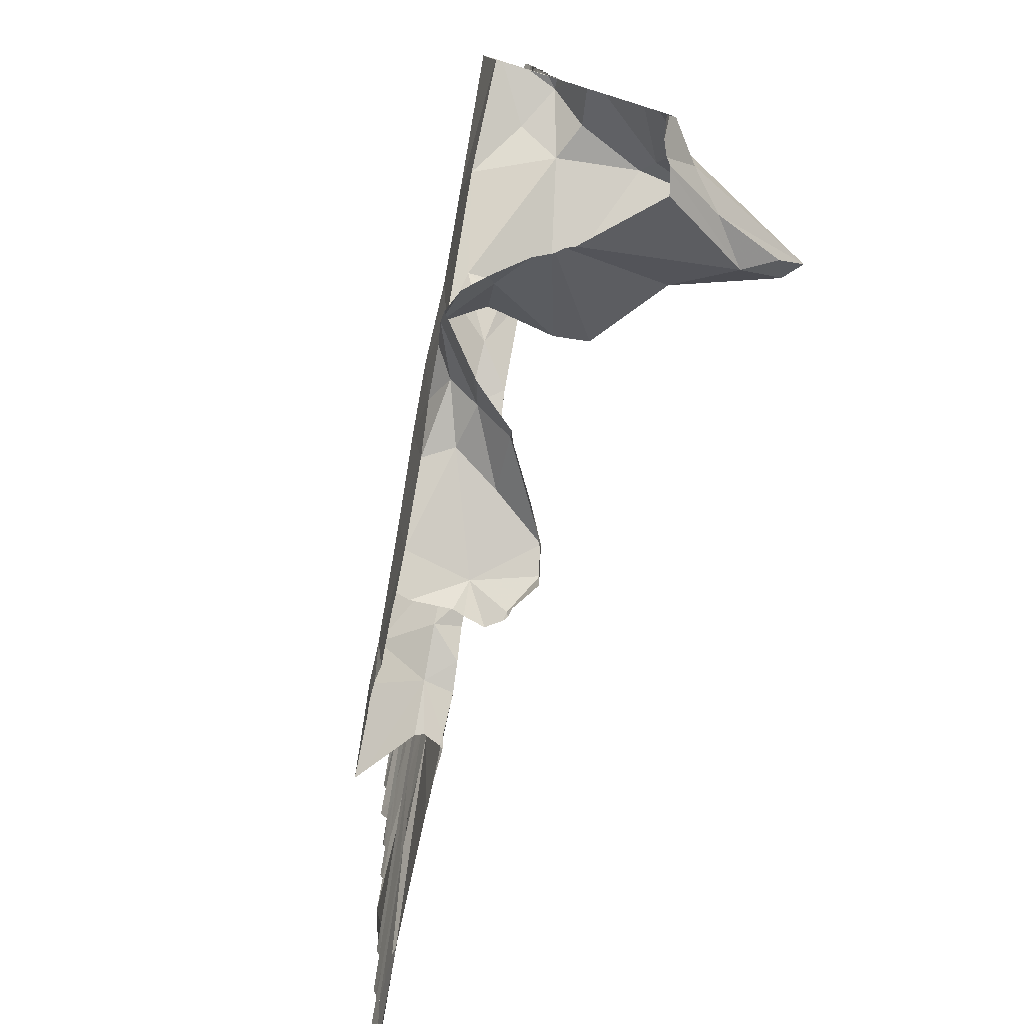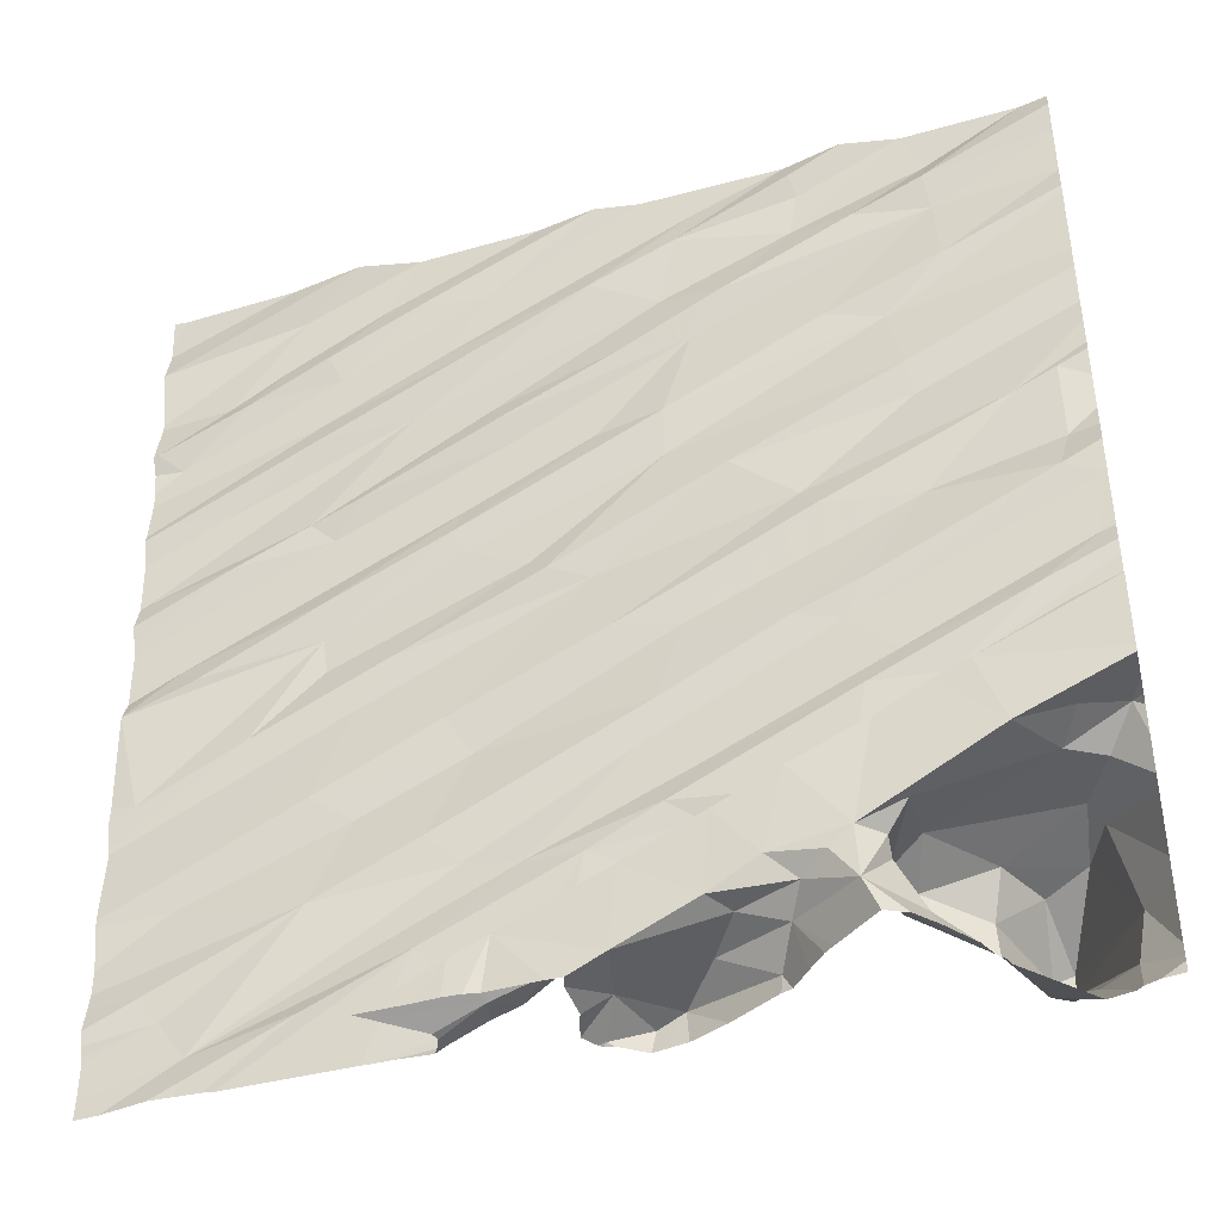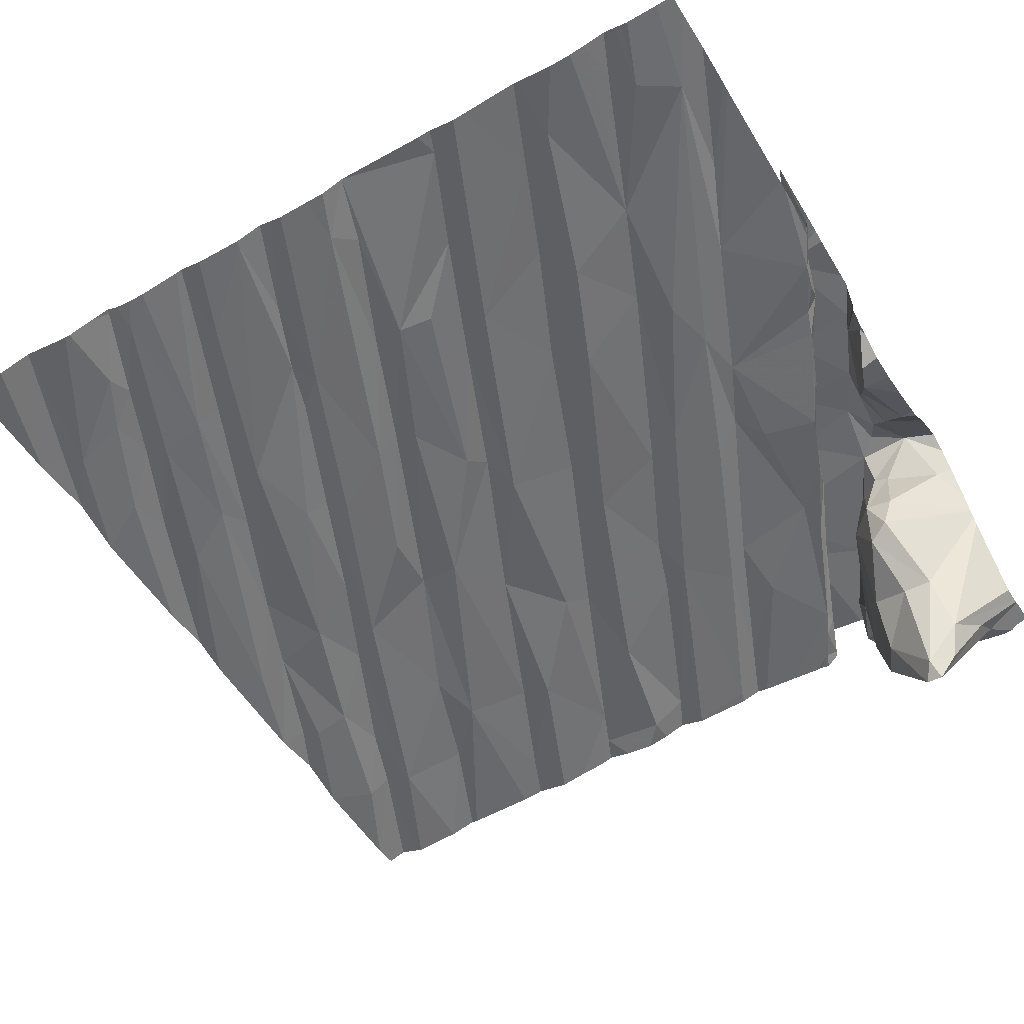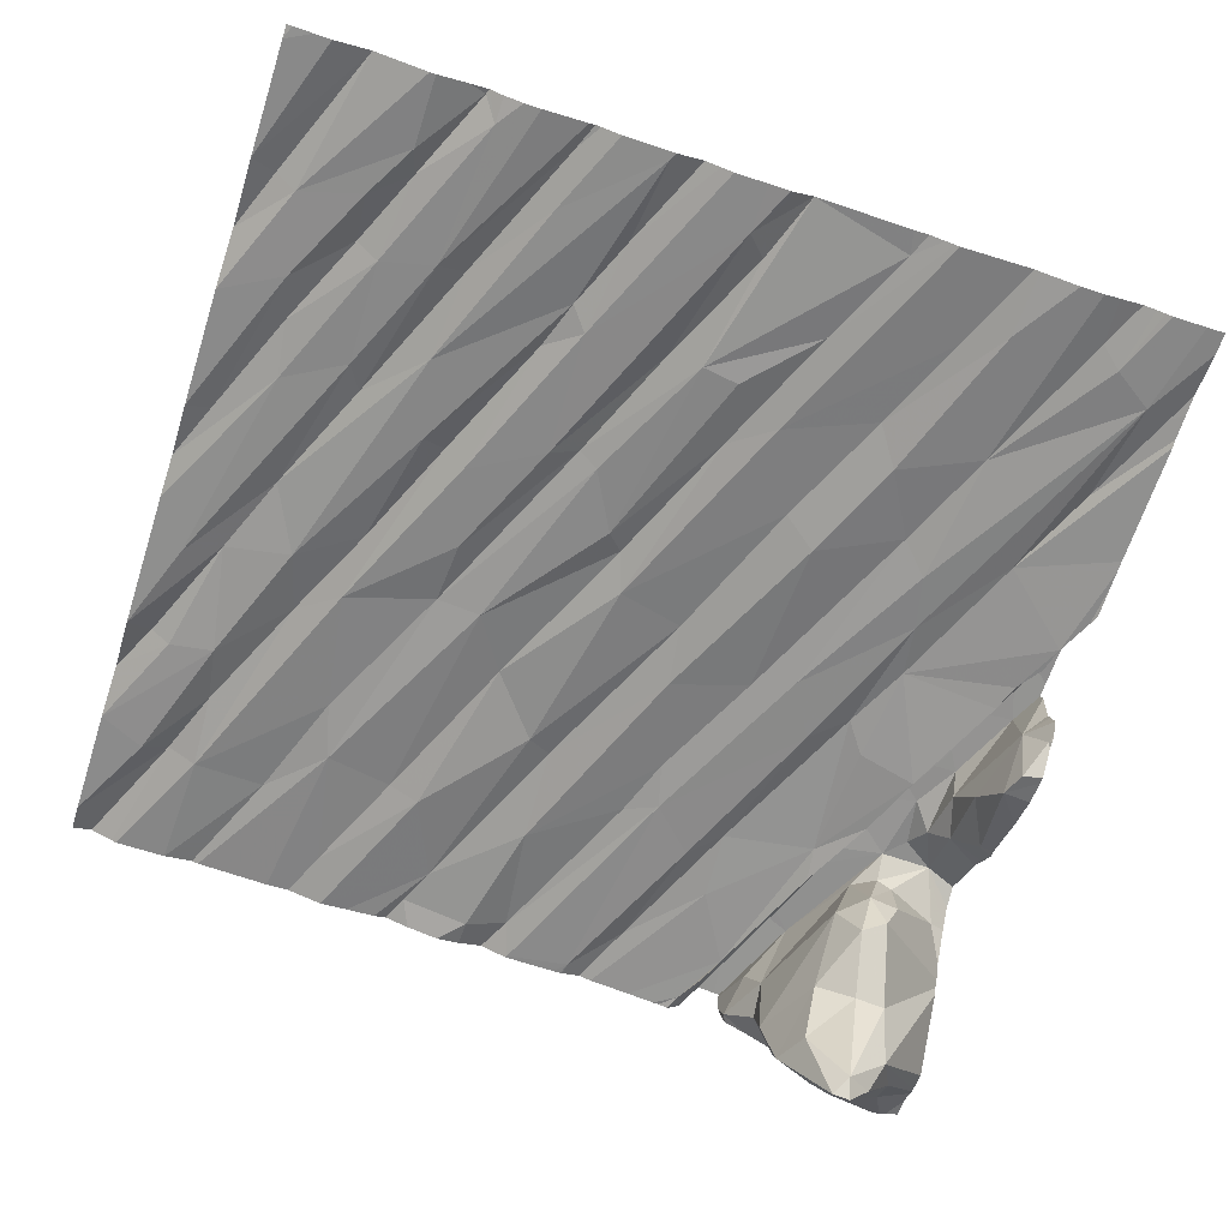
<metadata>
{"format":"obj","ext":"obj","renderer":"f3d","projection":"perspective","resolution":1024,"background":"white","views":[{"elev":-79.0,"azim":73.2,"up":"+Y"},{"elev":-42.0,"azim":13.3,"up":"+Y"},{"elev":-59.5,"azim":-59.2,"up":"+Z"},{"elev":-69.0,"azim":-107.9,"up":"+Z"}]}
</metadata>
<code>
v -43.23 279.7 503
v -44.24 279.3 503.5
v -45.06 279.6 503.3
v -45.07 280 503.3
v -46.53 279.5 503.1
v -45.69 279.7 503.3
v -43.7 279.3 503.3
v -43.27 279.5 502.9
v -43.41 279.5 502.8
v -43.51 279.7 502.4
v -43.5 279.8 502.4
v -44.2 279.3 503.5
v -43.59 279.6 502.7
v -44.3 279.3 503.4
v -43.51 279.7 502.5
v -43.72 279.6 502.9
v -43.88 279.4 503.5
v -43.73 279.8 502.9
v -44.02 279.7 503.1
v -43.96 279.8 503.1
v -43.58 279.8 502.5
v -44.52 279.5 503.5
v -44.29 279.6 503.6
v -44.34 279.5 503.4
v -43.99 279.6 503.5
v -43.99 279.7 503.6
v -44.03 279.6 503.2
v -44.09 279.7 503.6
v -43.91 279.8 503.6
v -44.4 279.4 503.3
v -44.63 279.5 503.3
v -44.03 279.8 503.3
v -44.08 279.5 503.7
v -44.18 279.6 503.7
v -44.4 279.6 503.6
v -44.6 279.5 503.6
v -44.57 279.8 503.6
v -44.77 279.4 503.1
v -45.33 279.5 503.5
v -44.97 279.6 503.4
v -44.61 279.8 503.6
v -44.6 279.8 503.3
v -44.79 279.7 503.3
v -45.18 279.5 503.3
v -45.03 279.3 503.1
v -44.97 279.4 503.3
v -44.89 279.7 503.6
v -44.93 279.4 503.6
v -44.73 279.7 503.4
v -45.18 279.5 503.4
v -45.29 279.4 503.2
v -44.88 279.4 503
v -45.41 279.4 503.2
v -45.56 279.3 503.2
v -45.39 279.4 503.3
v -45.48 279.5 503.5
v -46.09 279.5 503.2
v -43.12 280.4 503.5
v -43.12 280.1 503.5
v -46.65 279.7 503.1
v -43.12 280.4 503.7
v -46.73 279.8 503.1
v -46.51 279.4 503.2
v -46.1 280 503.2
v -43.12 280.4 503.5
v -43.12 280 503.5
v -43.12 280.4 503.8
v -45.05 279.3 503.1
v -44.61 279.3 503.2
v -43.92 280.6 503.4
v -43.17 280.9 503.5
v -45.96 280.9 503.2
v -46.39 280.8 503.2
v -46.12 280.5 503.2
v -43.71 279.3 503.4
v -43.55 280 503.7
v -43.65 280.2 503.7
v -43.16 280.1 503.5
v -43.93 279.3 503.6
v -43.39 280 502.8
v -43.31 280 503
v -43.36 280.1 503.1
v -44.76 279.3 503.1
v -44.37 279.3 503.3
v -43.29 280.3 503.6
v -43.14 280.3 503.5
v -43.44 280.3 503.5
v -43.19 280.4 503.5
v -43.41 280.1 503.4
v -43.33 280.1 503.6
v -44.41 279.3 503.3
v -43.37 280.3 503.5
v -43.34 280.3 503.4
v -44.02 279.3 503.7
v -43.26 280 503.4
v -43.3 280.4 503.8
v -45.06 279.3 503.1
v -43.68 279.9 503
v -43.56 279.9 502.7
v -44.64 280 503.3
v -44.77 280.1 503.4
v -44.13 280.1 503.4
v -43.74 280.4 503.5
v -43.79 280.2 503.7
v -44.16 279.9 503.5
v -44.3 280 503.6
v -44.41 279.8 503.5
v -44 280.1 503.7
v -43.91 279.9 503.3
v -44.65 280.3 503.4
v -44.88 280.4 503.3
v -44.1 280.8 503.4
v -44.04 280.4 503.4
v -44.8 280.6 503.4
v -43.98 280 503.4
v -44.31 279.9 503.4
v -44.29 280.8 503.4
v -43.85 280.1 503.4
v -43.4 280.7 503.5
v -44.31 279.9 503.7
v -45.6 280.7 503.3
v -45.5 280.6 503.3
v -45.3 280 503.3
v -45.53 280.1 503.2
v -44.7 280.9 503.4
v -45.66 280.2 503.3
v -45.95 280.4 503.2
v -46.54 280.3 503.2
v -46.64 280.1 503.1
v -43.12 279.9 503.4
v -43.12 279.9 503.3
v -46.83 280.6 503.2
v -43.12 279.9 503.3
v -43.12 280.2 503.7
v -43.12 280.4 503.8
v -43.41 281.6 503.5
v -43.24 281.7 503.6
v -43.24 281.4 503.5
v -45.36 279.3 503.5
v -45.14 279.3 503.5
v -44.23 281.4 503.4
v -43.77 281.8 503.5
v -44.5 281.6 503.4
v -44.18 281.3 503.5
v -43.77 281.3 503.5
v -44.75 281.8 503.4
v -45.21 281.3 503.4
v -45.29 281.4 503.3
v -45.55 281.5 503.3
v -44.74 282 503.4
v -45.6 281.6 503.3
v -45.55 281.7 503.3
v -46.1 281.7 503.2
v -46.52 281.7 503.2
v -46.9 281.7 503.2
v -43.12 279.7 503.2
v -43.13 281.2 503.5
v -43.27 281.2 503.6
v -45.09 279.3 503.5
v -45.08 279.3 503.3
v -44.02 280.9 503.5
v -44.96 281 503.4
v -45.04 281.3 503.3
v -46.12 281.3 503.2
v -45.82 281.1 503.3
v -46.11 281.4 503.3
v -46.72 281.3 503.2
v -46.62 281.2 503.2
v -46.1 281.1 503.2
v -43.12 280.4 503.5
v -43.12 280.3 503.6
v -43.12 280.5 503.5
v -43.12 280.6 503.5
v -43.12 280.3 503.5
v -43.85 279.3 503.6
v -43.85 282.2 503.5
v -43.39 279.3 503
v -43.33 282.1 503.6
v -43.61 282.5 503.5
v -44.09 282.3 503.5
v -43.63 282.8 503.5
v -44.63 282.4 503.4
v -44.49 282.6 503.5
v -45.66 282.6 503.3
v -45.55 282.6 503.4
v -44.76 282.6 503.4
v -45.45 282.2 503.3
v -45.79 282.3 503.3
v -44.92 282.4 503.4
v -46.91 282.4 503.2
v -46.81 282.3 503.2
v -46.13 282.6 503.3
v -46.18 282.4 503.3
v -43.12 280.2 503.8
v -46.51 282.6 503.3
v -46.19 282.3 503.3
v -43.66 279.3 503.3
v -43.74 279.3 503.4
v -43.68 279.3 503.3
v -43.8 281.9 503.5
v -45.02 282 503.4
v -45.98 281.9 503.3
v -45.42 282.1 503.4
v -45.37 282.1 503.3
v -46.2 281.8 503.3
v -46.82 282 503.2
v -43.12 280.2 503.6
v -46.56 282 503.2
v -43.12 280.1 503.5
v -43.24 283.2 503.6
v -43.3 279.3 503
v -43.65 282.9 503.6
v -43.29 279.3 503
v -44.17 283 503.5
v -44.19 283.1 503.5
v -43.97 283.2 503.5
v -44.21 283.2 503.5
v -46.33 283.1 503.3
v -46.37 283.2 503.3
v -46.06 283.2 503.4
v -43.64 283 503.5
v -43.73 283.2 503.5
v -44.61 283.1 503.4
v -44.83 283.2 503.4
v -45.95 283 503.3
v -45.8 283.2 503.3
v -45.27 283.2 503.4
v -45.28 283.1 503.4
v -45.02 283.2 503.4
v -43.12 280.1 503.7
v -46.87 283.2 503.2
v -43.26 279.3 503.1
v -43.95 282.8 503.5
v -44.2 282.8 503.5
v -44.68 282.9 503.5
v -45.51 282.9 503.3
v -45.04 282.8 503.4
v -45.75 282.9 503.4
v -46.3 283 503.3
v -46.62 282.6 503.2
v -46.38 282.8 503.3
v -46.92 282.9 503.2
v -46.17 282.7 503.3
v -43.12 279.4 503.1
v -43.12 279.6 503.1
v -43.12 279.5 503.1
v -43.12 279.4 503.1
v -46.93 279.4 503.1
v -46.93 279.6 503.1
v -46.93 279.7 503.1
v -46.93 279.5 503.1
v -46.93 279.6 503.1
v -46.93 279.8 503.1
v -46.93 280.1 503.1
v -46.93 280.1 503.1
v -46.93 280.4 503.1
v -46.93 280.5 503.1
v -46.93 280.5 503.1
v -46.93 280.6 503.2
v -46.93 280.4 503.1
v -46.93 279.9 503.1
v -46.93 279.8 503.1
v -46.93 280.6 503.1
v -46.93 281.1 503.2
v -46.93 281.1 503.2
v -46.93 281.1 503.2
v -46.93 281.1 503.2
v -46.93 281.5 503.2
v -46.93 281.5 503.2
v -46.93 281.3 503.1
v -46.93 281.4 503.1
v -46.93 281.2 503.1
v -46.93 281.1 503.1
v -46.93 281.7 503.1
v -46.93 281.6 503.1
v -46.93 281.6 503.1
v -46.93 282.5 503.2
v -46.93 282.4 503.2
v -46.93 282 503.2
v -46.93 281.9 503.2
v -46.93 281.9 503.2
v -46.93 282.3 503.2
v -46.93 282.2 503.2
v -46.93 282 503.2
v -46.93 282.3 503.2
v -46.93 283.1 503.2
v -46.93 283 503.2
v -46.93 282.6 503.2
v -46.93 282.6 503.2
v -46.93 282.9 503.2
v -46.93 282.8 503.2
v -46.93 283.2 503.2
v -46.93 282.9 503.2
v -46.93 282.9 503.2
v -46.93 283.2 503.2
v -43.12 280.5 503.8
v -43.12 280.8 503.5
v -43.12 280.8 503.5
v -43.12 281.5 503.5
v -43.12 281.7 503.5
v -43.12 281.3 503.6
v -43.12 281.2 503.5
v -43.12 280.9 503.5
v -43.12 281 503.5
v -43.12 281.4 503.5
v -43.12 281.2 503.5
v -43.12 280.9 503.5
v -43.12 282.6 503.6
v -43.12 282.3 503.6
v -43.12 282.7 503.6
v -43.12 282.2 503.6
v -43.12 282.1 503.6
v -43.12 282.1 503.5
v -43.12 281.8 503.6
v -43.12 281.8 503.6
v -43.12 281.8 503.6
v -43.12 281.9 503.6
v -43.12 283.1 503.6
v -43.12 283.2 503.6
v -43.12 282.8 503.6
v -43.12 283 503.6
v -43.12 283 503.6
v -43.12 282.8 503.6
v -44.87 279.3 503.1
v -45.08 279.3 503.5
v -45.09 279.3 503.3
v -45.11 279.3 503.2
v -44.9 279.3 503
v -45.01 279.3 503.1
v -45.82 279.3 503.2
v -45.75 279.3 503.2
v -45.57 279.3 503.3
v -45.59 279.3 503.2
v -45.61 279.3 503.2
v -45.42 279.3 503.5
v -45.5 279.3 503.5
v -45.77 279.3 503.5
v -45.81 279.3 503.5
v -45.58 279.3 503.3
v -45.59 279.3 503.5
v -45.87 279.3 503.2
v -46.41 279.3 503.2
v -46.83 279.3 503.1
v -46.44 279.3 503.2
v -46.55 279.3 503.2
v -46.64 279.3 503.2
v -43.12 279.3 503.1
v -43.21 279.3 503.1
v -46.93 279.3 503.1
v -46.72 279.3 503.1
v -46.64 279.3 503.2
v -43.22 279.3 503.1
f 1 8 247
f 9 8 10
f 348 247 352
f 232 9 213
f 10 1 11
f 8 1 10
f 213 13 211
f 336 56 340
f 13 9 15
f 197 16 199
f 20 19 16
f 199 19 7
f 18 16 21
f 21 16 13
f 23 22 24
f 27 25 17
f 28 26 29
f 27 17 198
f 30 24 31
f 29 26 32
f 16 18 20
f 21 13 15
f 7 27 75
f 10 15 9
f 33 17 25
f 33 24 12
f 26 28 33
f 23 24 33
f 28 34 33
f 35 34 28
f 23 34 35
f 35 36 23
f 36 22 23
f 33 34 23
f 37 36 35
f 25 26 33
f 26 25 32
f 32 27 19
f 14 30 84
f 31 38 30
f 22 31 24
f 91 38 69
f 19 20 32
f 98 20 18
f 25 27 32
f 10 21 15
f 175 33 79
f 40 39 41
f 4 44 3
f 47 36 37
f 48 47 39
f 22 36 48
f 49 40 41
f 47 41 39
f 50 39 40
f 159 48 325
f 48 46 22
f 48 39 140
f 43 3 40
f 47 48 36
f 40 3 50
f 51 50 44
f 42 4 3
f 3 44 50
f 38 31 46
f 42 43 49
f 43 42 3
f 328 45 329
f 46 45 52
f 324 52 328
f 52 38 46
f 54 53 330
f 53 4 6
f 51 55 50
f 44 4 53
f 332 54 333
f 97 46 327
f 55 56 39
f 53 51 44
f 335 56 336
f 56 55 337
f 37 41 47
f 53 54 55
f 50 55 39
f 55 51 53
f 49 43 40
f 330 6 341
f 31 22 46
f 6 5 57
f 308 176 309
f 249 62 250
f 248 60 251
f 342 57 344
f 344 63 345
f 5 63 57
f 64 60 5
f 63 5 343
f 307 71 298
f 306 157 304
f 335 39 56
f 119 71 70
f 77 76 230
f 11 1 80
f 81 1 245
f 81 82 80
f 86 85 171
f 87 88 172
f 89 78 90
f 334 54 331
f 93 92 86
f 87 92 93
f 230 90 134
f 95 89 82
f 96 77 135
f 1 81 80
f 77 96 85
f 333 54 334
f 82 81 131
f 95 82 133
f 95 78 89
f 78 95 130
f 88 86 170
f 88 93 86
f 90 78 207
f 332 55 54
f 61 96 296
f 331 54 330
f 92 85 86
f 330 53 6
f 87 93 88
f 98 18 99
f 101 100 102
f 103 87 173
f 76 77 104
f 106 105 107
f 105 106 108
f 21 11 99
f 10 11 21
f 21 99 18
f 89 109 82
f 98 99 80
f 111 110 112
f 102 113 101
f 114 111 112
f 70 112 110
f 115 102 116
f 42 102 100
f 117 114 112
f 109 98 82
f 118 105 104
f 87 102 115
f 119 103 297
f 113 103 119
f 115 118 87
f 118 104 92
f 110 101 113
f 104 77 92
f 77 85 92
f 106 120 108
f 102 103 113
f 76 104 28
f 108 120 28
f 120 35 28
f 35 120 37
f 120 106 41
f 120 41 37
f 49 41 107
f 105 116 107
f 42 49 107
f 41 106 107
f 105 118 115
f 70 113 119
f 29 109 89
f 28 29 76
f 113 70 110
f 42 116 102
f 116 105 115
f 42 107 116
f 82 98 80
f 20 98 109
f 20 109 32
f 11 80 99
f 118 92 87
f 104 108 28
f 29 32 109
f 89 90 76
f 103 102 87
f 76 29 89
f 108 104 105
f 121 74 122
f 100 4 42
f 124 123 111
f 4 101 123
f 101 110 123
f 114 125 122
f 111 123 110
f 111 114 126
f 126 124 111
f 114 122 126
f 100 101 4
f 126 64 124
f 122 127 126
f 124 5 123
f 6 4 123
f 6 123 5
f 129 128 254
f 64 127 129
f 74 127 122
f 64 126 127
f 73 132 257
f 128 129 74
f 129 127 74
f 305 138 301
f 72 73 258
f 329 45 68
f 64 5 124
f 253 64 262
f 64 62 60
f 256 72 260
f 74 72 128
f 64 129 261
f 304 71 303
f 303 71 307
f 137 136 138
f 137 138 299
f 136 141 144
f 146 148 147
f 149 148 146
f 147 143 146
f 151 149 150
f 301 157 302
f 138 158 301
f 71 119 298
f 328 52 45
f 157 71 304
f 71 157 112
f 158 112 157
f 145 158 138
f 125 117 145
f 144 125 145
f 141 142 143
f 125 114 117
f 112 161 117
f 161 158 145
f 117 161 145
f 136 145 138
f 112 70 71
f 158 161 112
f 144 145 136
f 144 141 162
f 147 163 143
f 125 162 121
f 163 72 121
f 162 141 163
f 149 151 164
f 122 125 121
f 165 72 163
f 148 149 164
f 147 148 165
f 163 141 143
f 147 165 163
f 125 144 162
f 121 162 163
f 151 152 166
f 166 164 151
f 168 167 265
f 264 164 267
f 73 169 164
f 164 169 148
f 72 74 121
f 166 152 167
f 165 148 169
f 73 72 165
f 327 46 326
f 270 153 271
f 153 154 269
f 132 73 164
f 164 168 266
f 165 169 73
f 167 168 166
f 167 152 153
f 164 166 168
f 302 157 306
f 326 46 160
f 301 158 157
f 268 155 276
f 325 48 140
f 179 176 308
f 309 178 311
f 180 179 181
f 188 187 186
f 186 187 189
f 183 186 189
f 193 192 191
f 185 184 193
f 191 195 190
f 300 137 299
f 193 196 185
f 312 142 313
f 324 38 52
f 314 137 316
f 160 46 159
f 200 178 176
f 176 179 180
f 200 146 143
f 313 136 317
f 142 141 136
f 178 200 142
f 150 180 182
f 180 150 176
f 143 142 200
f 150 146 176
f 176 146 200
f 150 201 151
f 187 202 203
f 202 153 204
f 153 152 204
f 187 203 189
f 204 152 201
f 146 150 149
f 152 151 201
f 203 202 204
f 182 189 203
f 203 204 182
f 182 201 150
f 204 201 182
f 182 183 189
f 299 138 305
f 274 208 281
f 208 155 188
f 193 191 282
f 159 46 48
f 155 154 205
f 196 208 188
f 155 205 188
f 153 202 205
f 205 202 187
f 187 188 205
f 188 185 196
f 279 193 284
f 208 206 280
f 208 196 206
f 153 205 154
f 206 196 193
f 191 190 278
f 210 212 318
f 215 214 216
f 215 216 217
f 219 218 220
f 222 221 210
f 216 214 222
f 224 223 217
f 226 225 227
f 227 228 229
f 219 231 286
f 212 181 321
f 140 39 139
f 139 39 335
f 234 233 221
f 223 235 217
f 215 217 235
f 212 210 221
f 233 234 183
f 183 182 181
f 320 179 323
f 181 212 233
f 233 183 181
f 214 234 222
f 221 222 234
f 235 186 234
f 234 214 235
f 183 234 186
f 182 180 181
f 212 221 233
f 235 214 215
f 224 229 236
f 185 188 237
f 237 223 184
f 223 224 236
f 235 223 237
f 186 235 237
f 225 238 228
f 236 228 238
f 236 192 184
f 237 188 186
f 228 236 229
f 236 184 223
f 228 227 225
f 184 185 237
f 226 220 239
f 225 226 239
f 239 240 241
f 240 239 288
f 195 191 192
f 242 219 287
f 184 192 193
f 240 195 241
f 243 238 225
f 236 238 192
f 238 243 192
f 218 239 220
f 239 241 225
f 241 243 225
f 218 219 242
f 242 239 218
f 195 240 190
f 277 240 289
f 241 195 243
f 192 243 195
f 288 242 291
f 298 119 297
f 297 103 173
f 296 96 67
f 61 85 96
f 248 5 60
f 343 248 349
f 68 45 97
f 249 60 62
f 59 78 66
f 97 45 46
f 250 62 253
f 58 88 65
f 251 60 252
f 83 38 324
f 252 60 249
f 65 88 170
f 253 62 64
f 66 78 130
f 254 128 256
f 255 129 254
f 69 38 83
f 130 95 133
f 256 128 72
f 257 132 259
f 258 73 257
f 133 82 131
f 91 30 38
f 259 132 263
f 260 72 258
f 131 81 156
f 261 129 255
f 67 96 135
f 262 64 261
f 263 132 264
f 134 90 207
f 84 30 91
f 264 132 164
f 265 167 273
f 266 168 265
f 135 77 194
f 14 24 30
f 267 164 266
f 170 86 174
f 268 154 155
f 269 154 268
f 270 167 153
f 173 87 172
f 172 88 58
f 271 153 269
f 272 167 270
f 273 167 272
f 79 33 94
f 174 86 171
f 274 155 208
f 275 155 274
f 171 85 61
f 276 155 275
f 94 33 12
f 277 190 240
f 278 190 277
f 156 81 245
f 209 78 59
f 279 206 193
f 280 206 279
f 75 27 198
f 281 208 280
f 207 78 209
f 282 191 285
f 283 193 282
f 284 193 283
f 194 77 230
f 230 76 90
f 285 191 278
f 12 24 2
f 286 231 292
f 287 219 286
f 2 24 14
f 288 239 242
f 289 240 288
f 290 242 287
f 7 19 27
f 245 1 246
f 291 242 293
f 292 231 295
f 293 242 294
f 246 1 247
f 247 8 232
f 294 242 290
f 177 13 197
f 175 17 33
f 309 176 178
f 310 179 308
f 311 178 312
f 312 178 142
f 198 17 175
f 199 16 19
f 313 142 136
f 314 136 137
f 315 136 314
f 197 13 16
f 316 137 300
f 317 136 315
f 211 13 177
f 318 212 322
f 319 210 318
f 213 9 13
f 320 181 179
f 321 181 320
f 322 212 321
f 232 8 9
f 323 179 310
f 337 55 339
f 338 56 337
f 339 55 332
f 340 56 338
f 341 6 342
f 342 6 57
f 343 5 248
f 344 57 63
f 345 63 346
f 346 63 351
f 347 244 348
f 348 244 247
f 350 63 343
f 351 63 350
f 352 247 232

</code>
